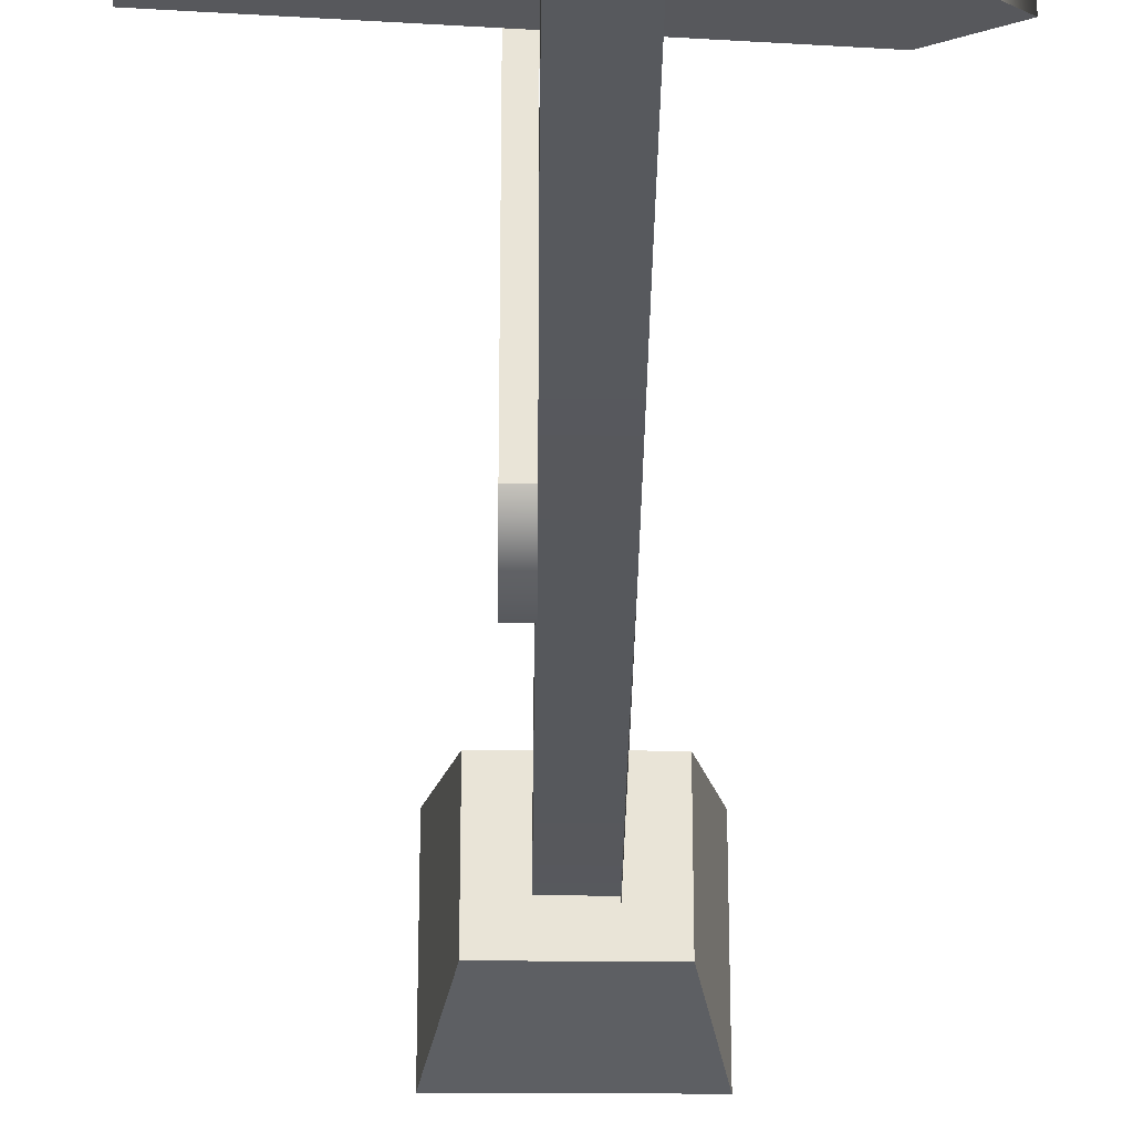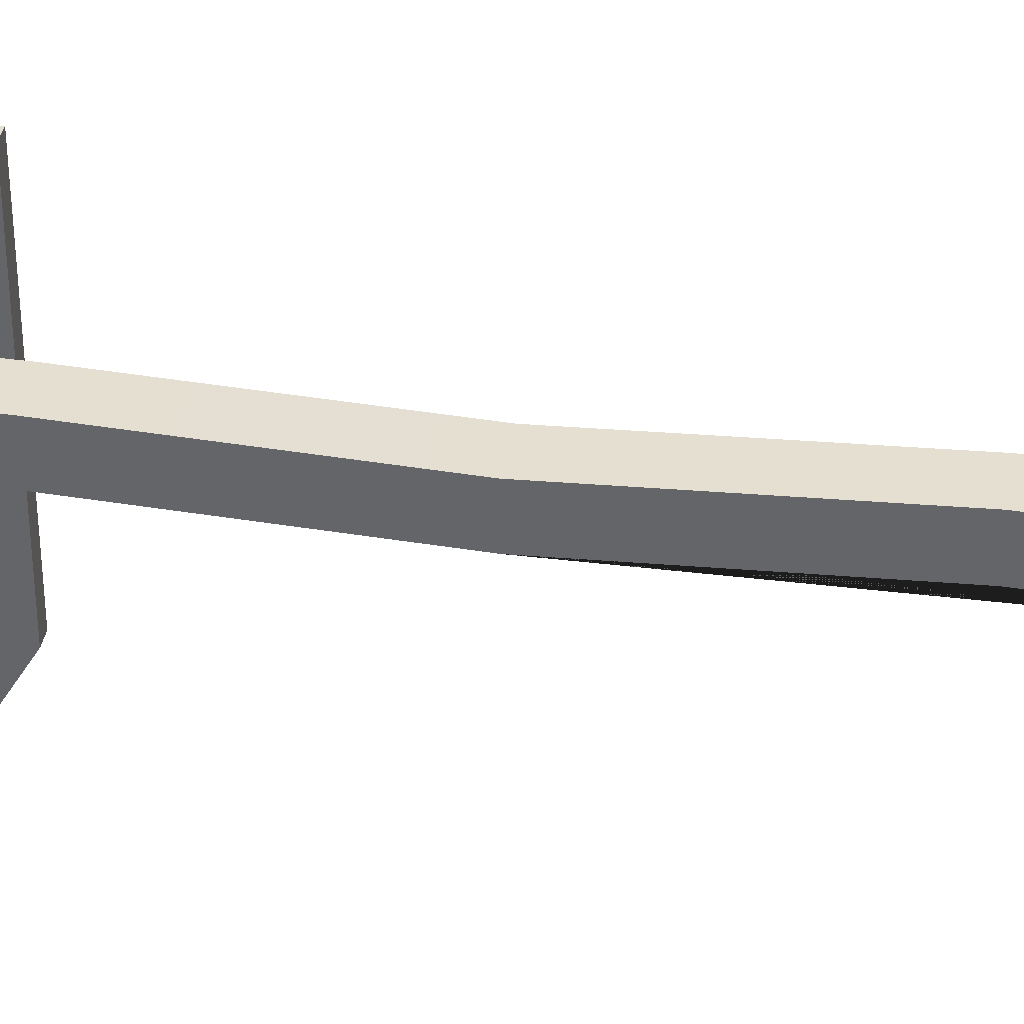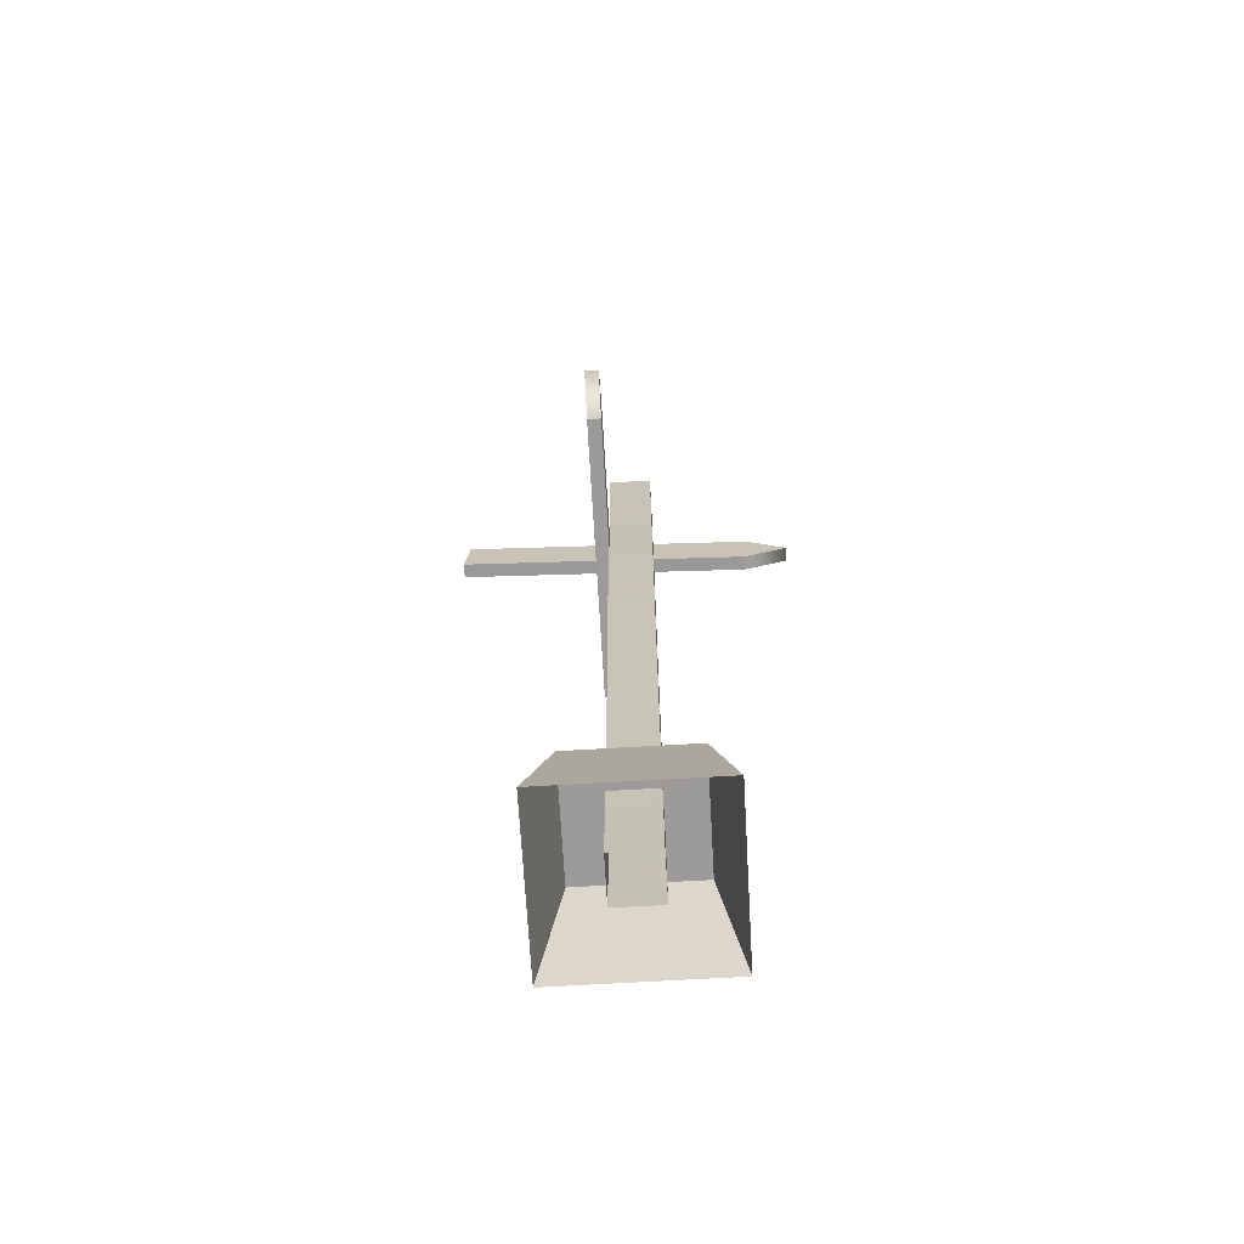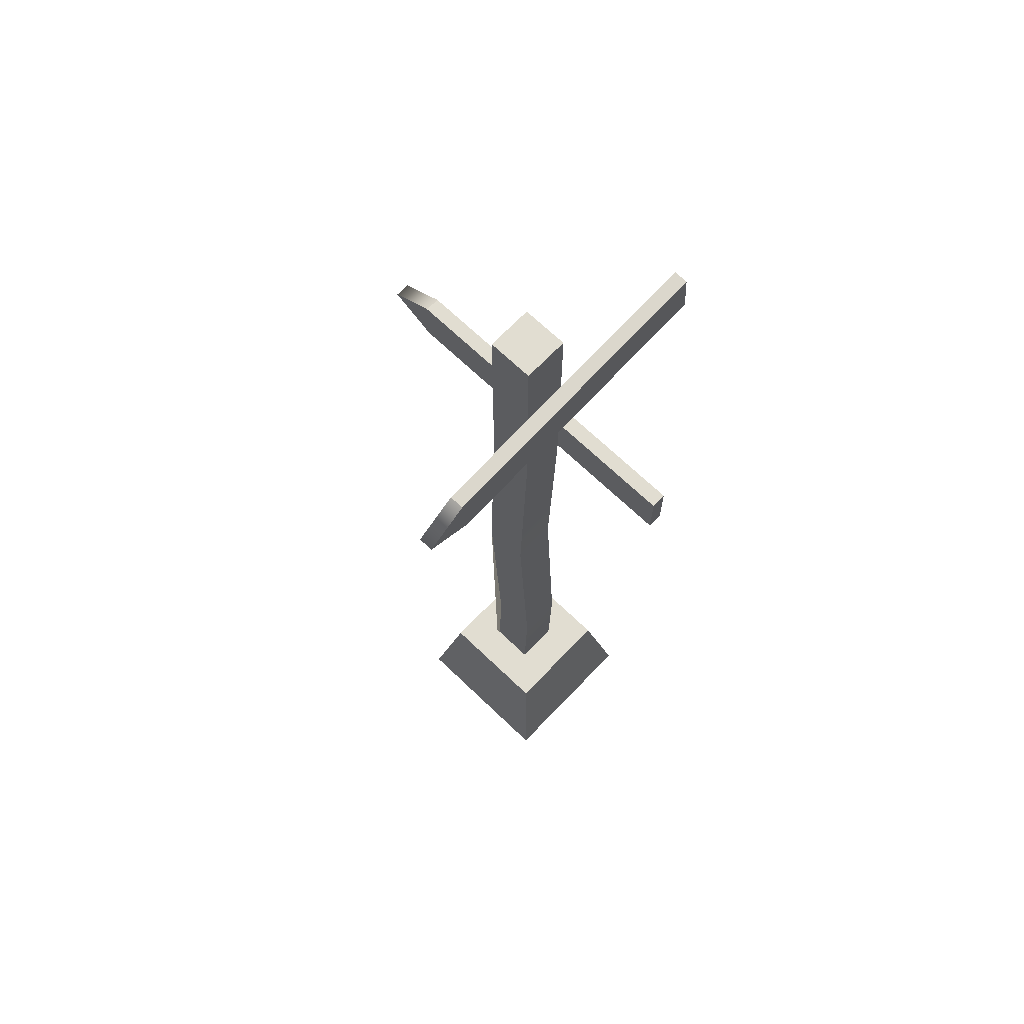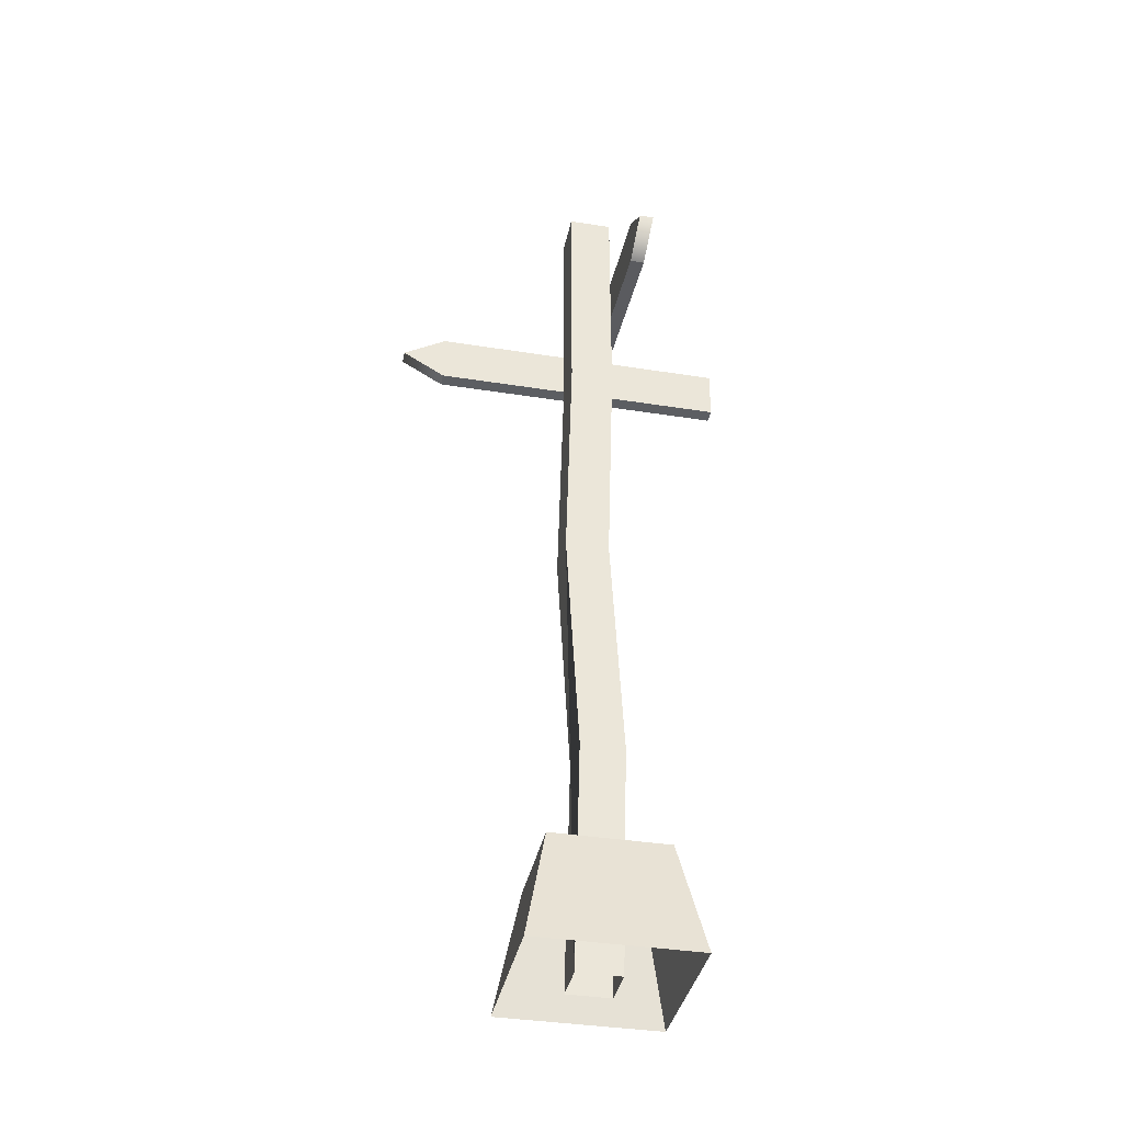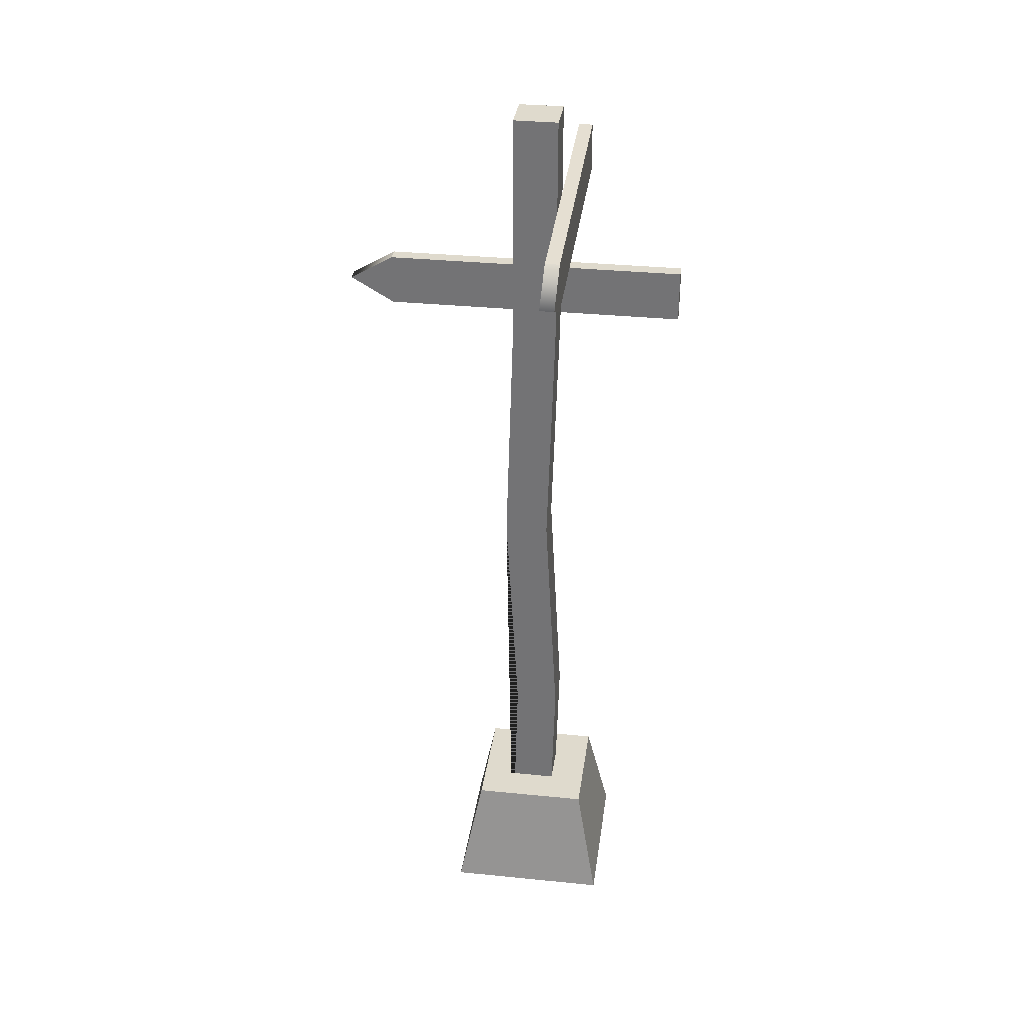
<metadata>
{"format":"obj","ext":"obj","renderer":"f3d","projection":"perspective","resolution":1024,"background":"white","views":[{"elev":-28.8,"azim":179.4,"up":"+Z"},{"elev":37.1,"azim":-79.9,"up":"+Z"},{"elev":-69.9,"azim":-176.7,"up":"+Y"},{"elev":68.7,"azim":-46.2,"up":"+Y"},{"elev":-37.4,"azim":-101.5,"up":"+Y"},{"elev":32.9,"azim":-82.1,"up":"+Y"}]}
</metadata>
<code>
v -0.674 4.493 0.158
v -0.674 4.493 0.2399
v -0.698 4.784 0.158
v -0.698 4.784 0.2399
v 1.008 4.925 0.158
v 1.008 4.925 0.2399
v 1.032 4.634 0.158
v 1.032 4.634 0.2399
v -0.933 4.618 0.158
v -0.933 4.618 0.2399
v -0.686 4.638 0.158
v -0.686 4.638 0.2399
v 0.1262 4.378 -0.8556
v 0.2081 4.378 -0.8556
v 0.1262 4.086 -0.8556
v 0.2081 4.086 -0.8556
v 0.1262 4.086 0.8564
v 0.2081 4.086 0.8564
v 0.1262 4.378 0.8564
v 0.2081 4.378 0.8564
v 0.1262 4.232 -1.104
v 0.2081 4.232 -1.104
v 0.2081 4.232 -0.8556
v 0.1262 4.232 -0.8556
v -0.4618 0.02214 0.5124
v 0.461 0.02214 0.5124
v -0.3315 0.6737 0.3821
v 0.3307 0.6737 0.3821
v -0.3315 0.6737 -0.2801
v 0.3307 0.6737 -0.2801
v -0.4618 0.02214 -0.4104
v 0.461 0.02214 -0.4104
v -0.1263 0.02218 0.1577
v 0.1255 0.02218 0.1577
v -0.1263 5.362 0.1577
v 0.1255 5.362 0.1577
v -0.1263 5.362 -0.0941
v 0.1255 5.362 -0.0941
v -0.1263 0.02218 -0.0941
v 0.1255 0.02218 -0.0941
v -0.1263 2.692 0.1181
v 0.1255 2.692 0.1181
v 0.1255 2.692 -0.1337
v -0.1263 2.692 -0.1337
v -0.1263 1.357 0.1917
v 0.1255 1.357 0.1917
v 0.1255 1.357 -0.06017
v -0.1263 1.357 -0.06017
v -0.1263 4.027 -0.0941
v 0.1255 4.027 -0.0941
v 0.1255 4.027 0.1577
v -0.1263 4.027 0.1577
g pCube6
f 9 10 4 3
f 3 4 6 5
f 5 6 8 7
f 7 8 2 1
f 2 8 6 4 12
f 7 1 11 3 5
f 1 2 10 9
f 2 12 10
f 3 11 9
f 9 11 1
f 10 12 4
g pCube7
f 21 22 16 15
f 15 16 18 17
f 17 18 20 19
f 19 20 14 13
f 14 20 18 16 23
f 19 13 24 15 17
f 13 14 22 21
f 14 23 22
f 21 24 13
f 22 23 16
f 15 24 21
g pCube2
f 25 26 28 27
f 27 28 30 29
f 26 32 30 28
f 31 25 27 29
f 31 29 30 32
g pCube1
f 33 34 46 45
f 35 36 38 37
f 48 47 40 39
f 34 40 47 46
f 39 33 45 41 52 49 44 48
f 49 50 43 44
f 42 43 50 51
f 41 42 51 52
f 44 43 47 48
f 46 47 43 42
f 45 46 42 41
f 37 38 50 49
f 51 50 38 36
f 52 51 36 35
f 49 52 35 37

</code>
